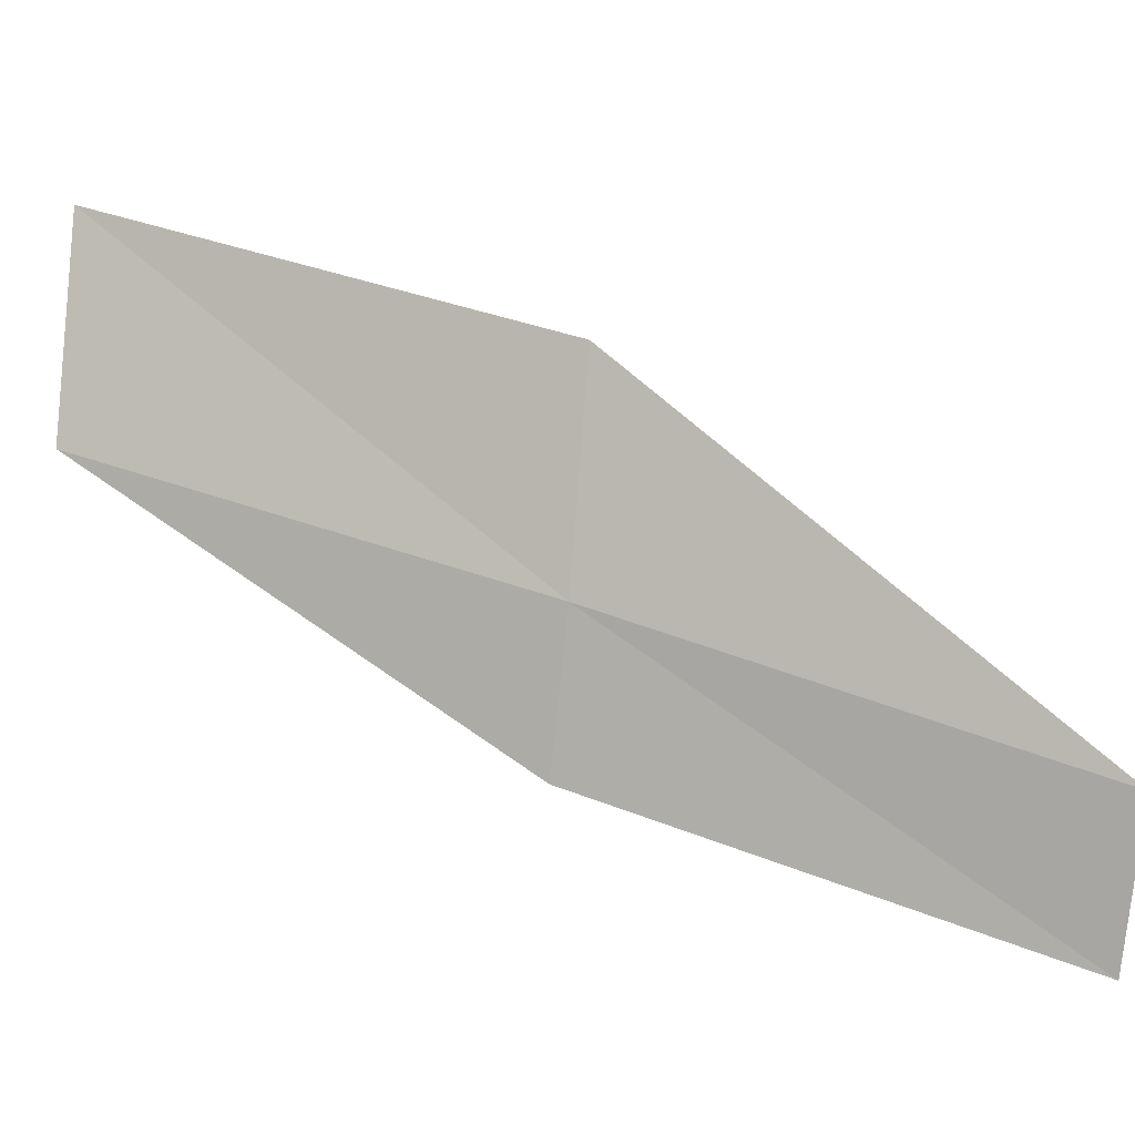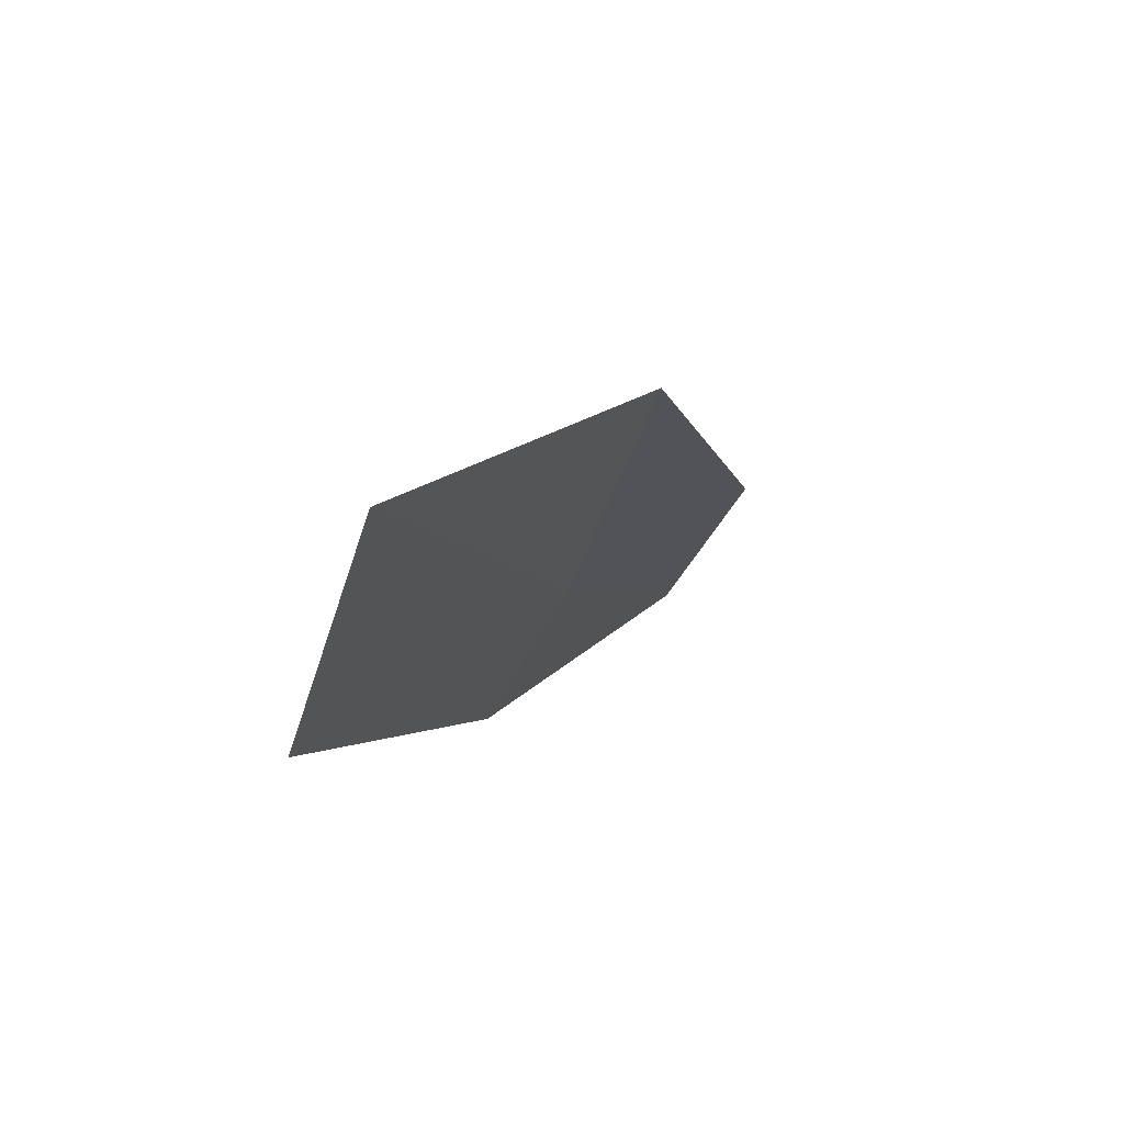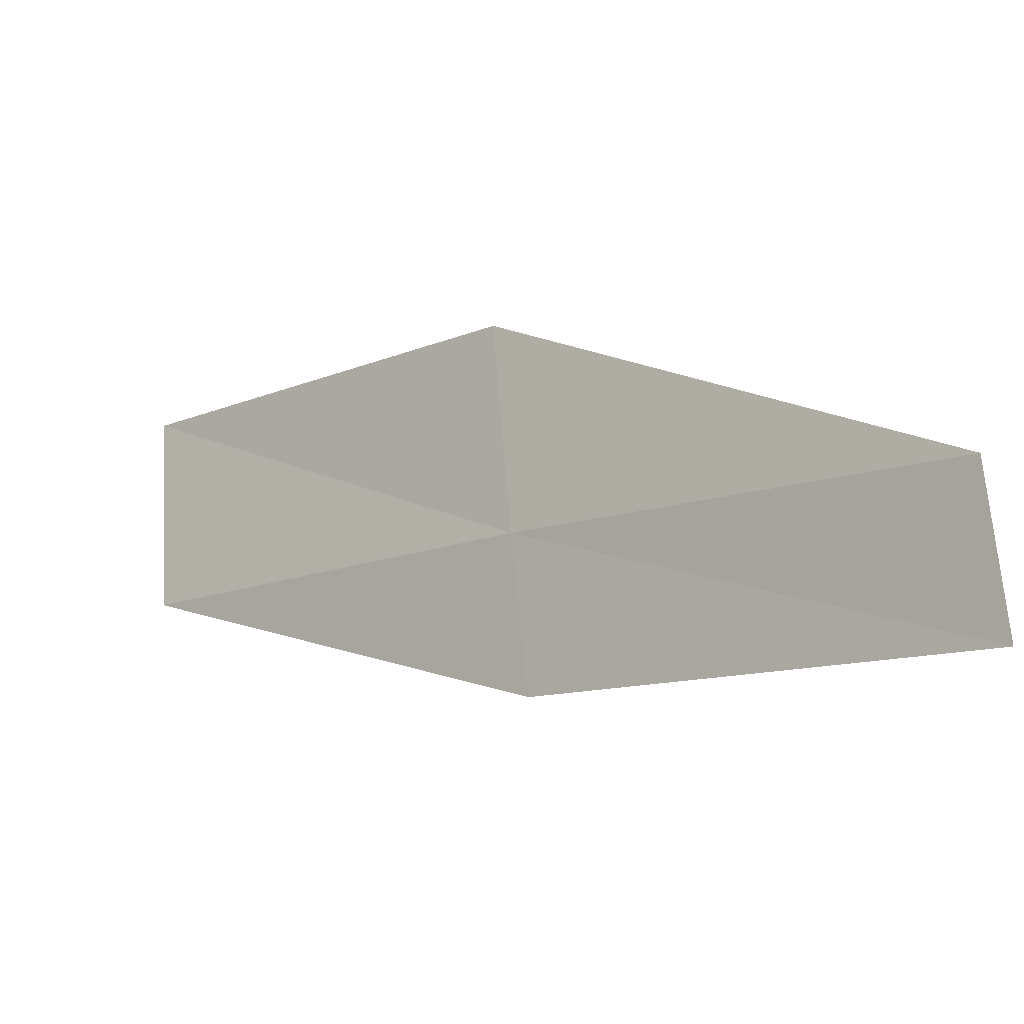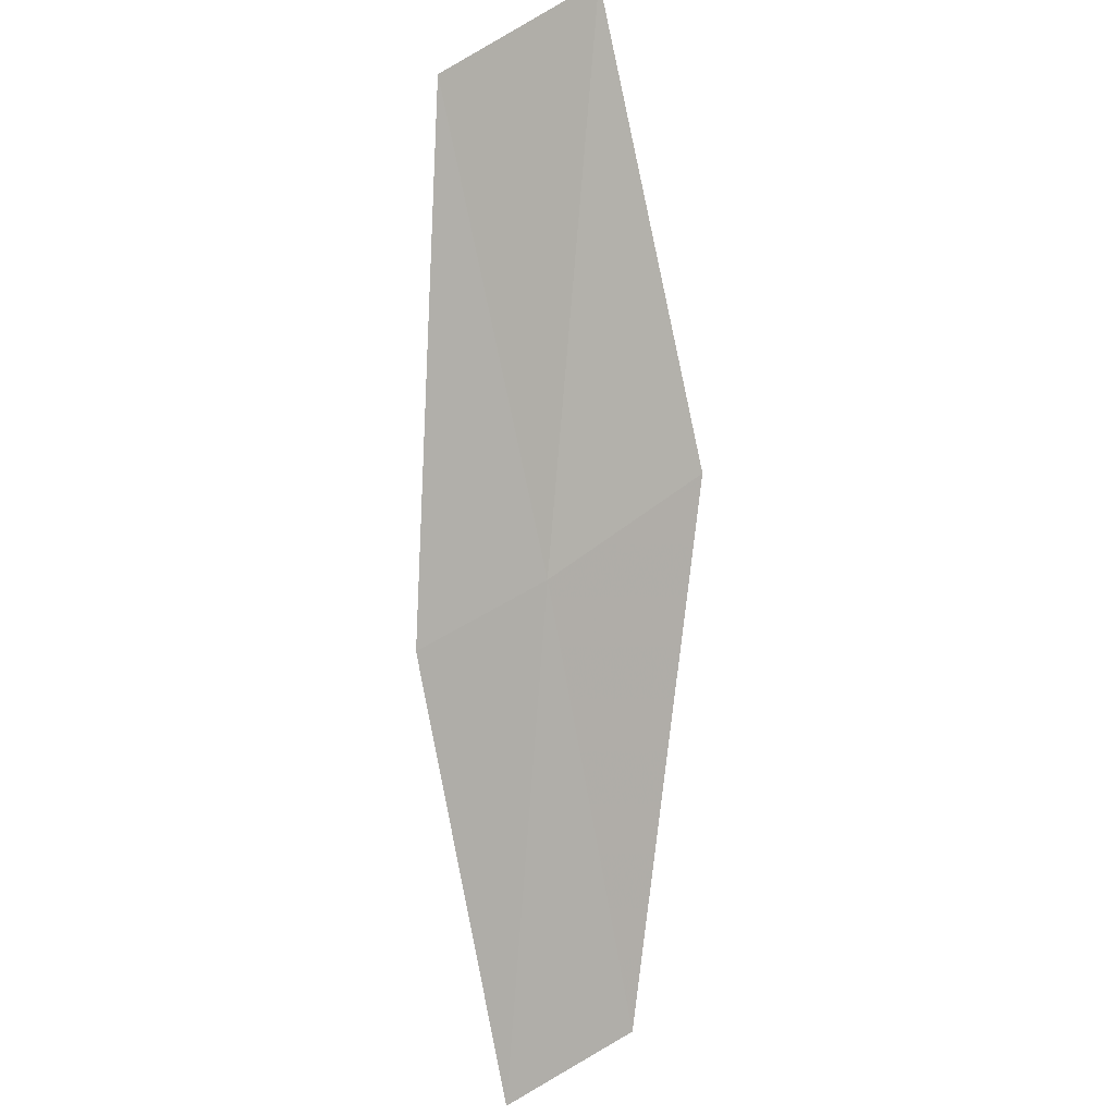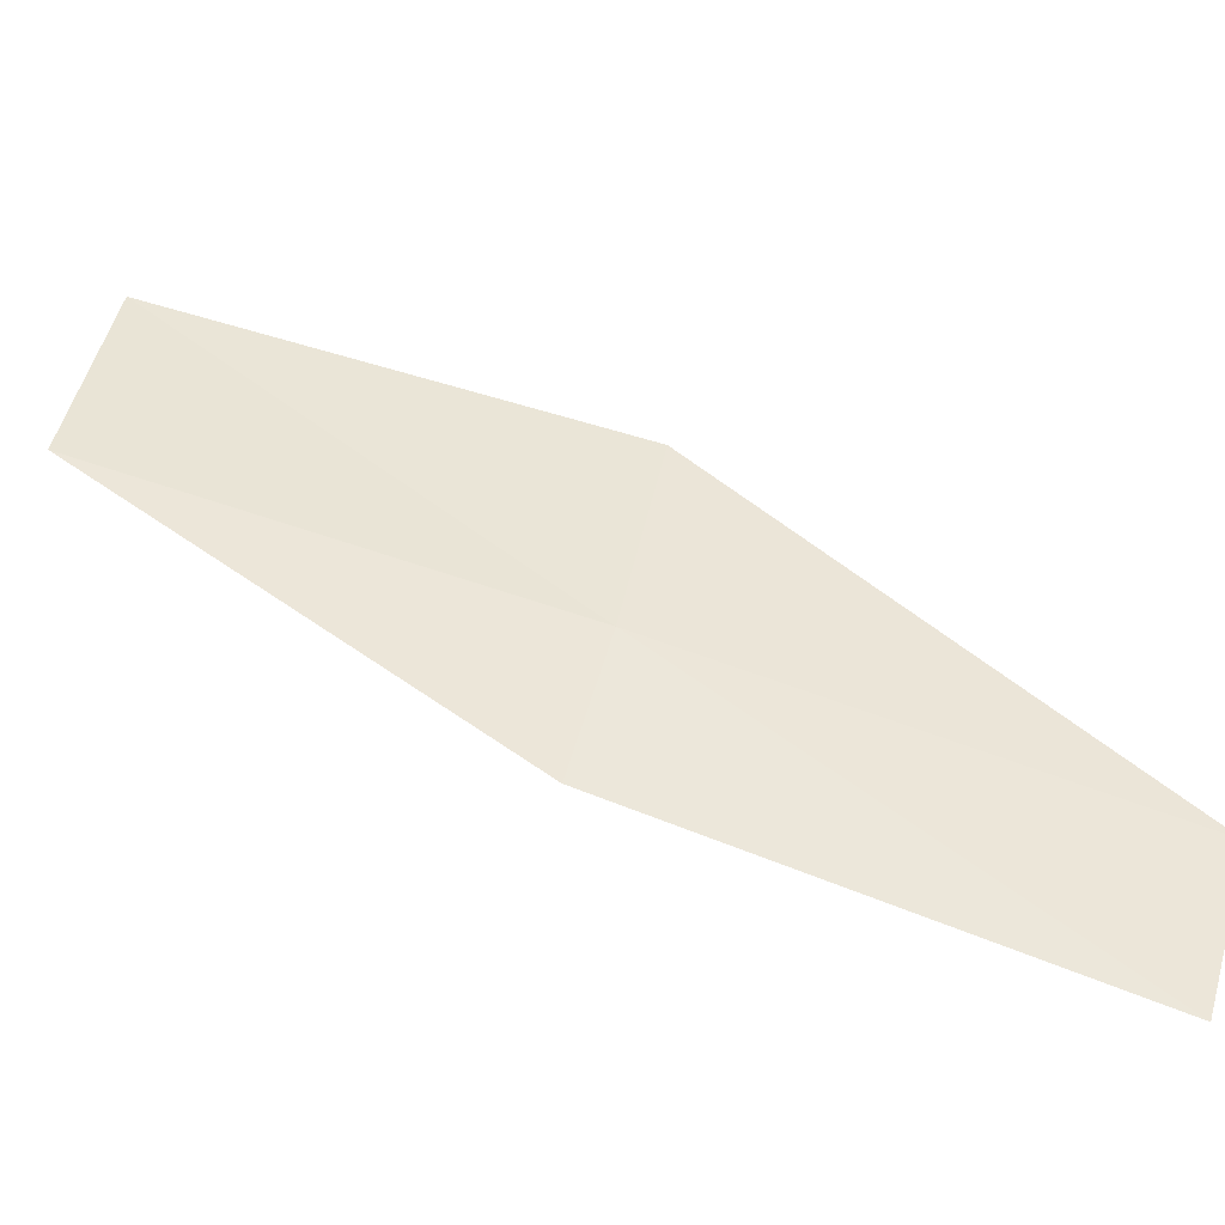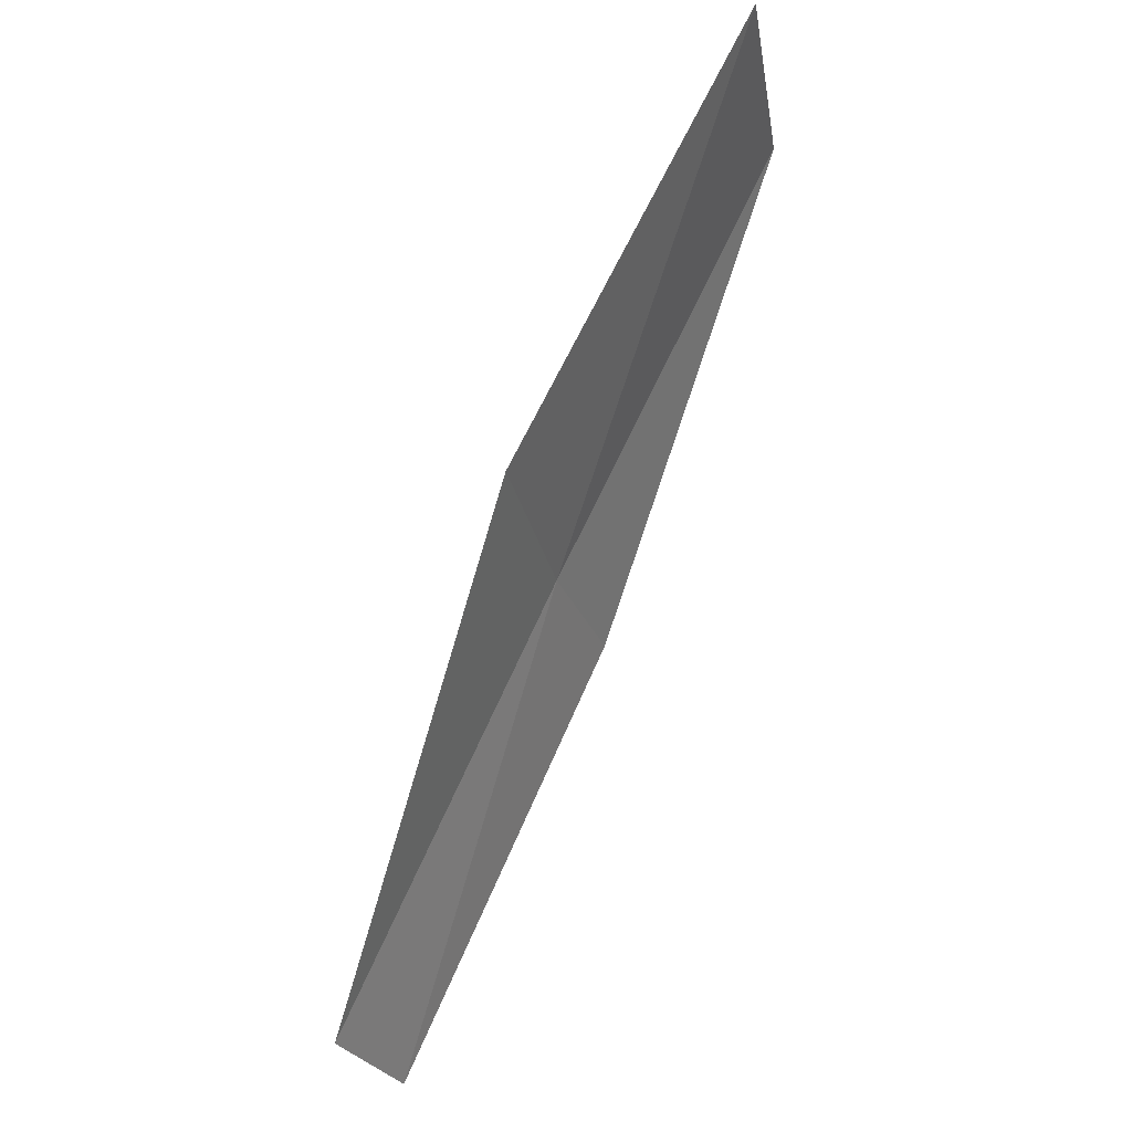
<metadata>
{"format":"obj","ext":"obj","renderer":"f3d","projection":"perspective","resolution":1024,"background":"white","views":[{"elev":-18.6,"azim":76.7,"up":"+Y"},{"elev":36.0,"azim":-0.7,"up":"+Y"},{"elev":-44.8,"azim":102.9,"up":"+Y"},{"elev":46.1,"azim":26.3,"up":"+Z"},{"elev":-63.3,"azim":55.9,"up":"+Y"},{"elev":-27.9,"azim":171.7,"up":"+Z"}]}
</metadata>
<code>
v 16.18 17.52 4
v 16.71 16.01 2
v 15.85 16.86 4
v 17.08 16.65 2
v 16.54 18.49 4
v 15.24 18.34 6
v 15.55 19.34 6
f 1 3 2
f 1 2 4
f 1 4 5
f 1 6 3
f 1 7 6
f 1 5 7

</code>
